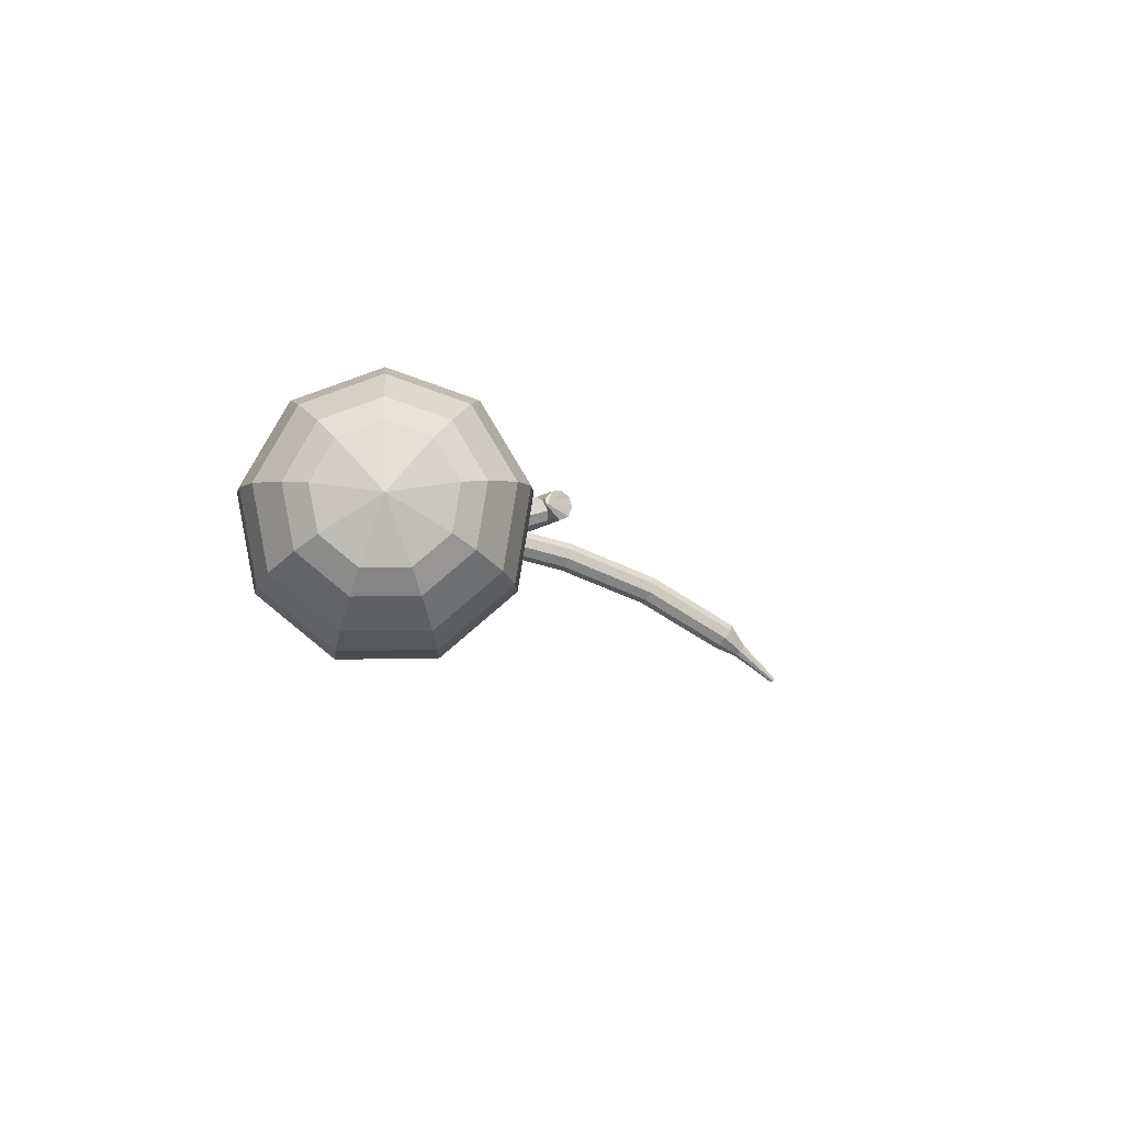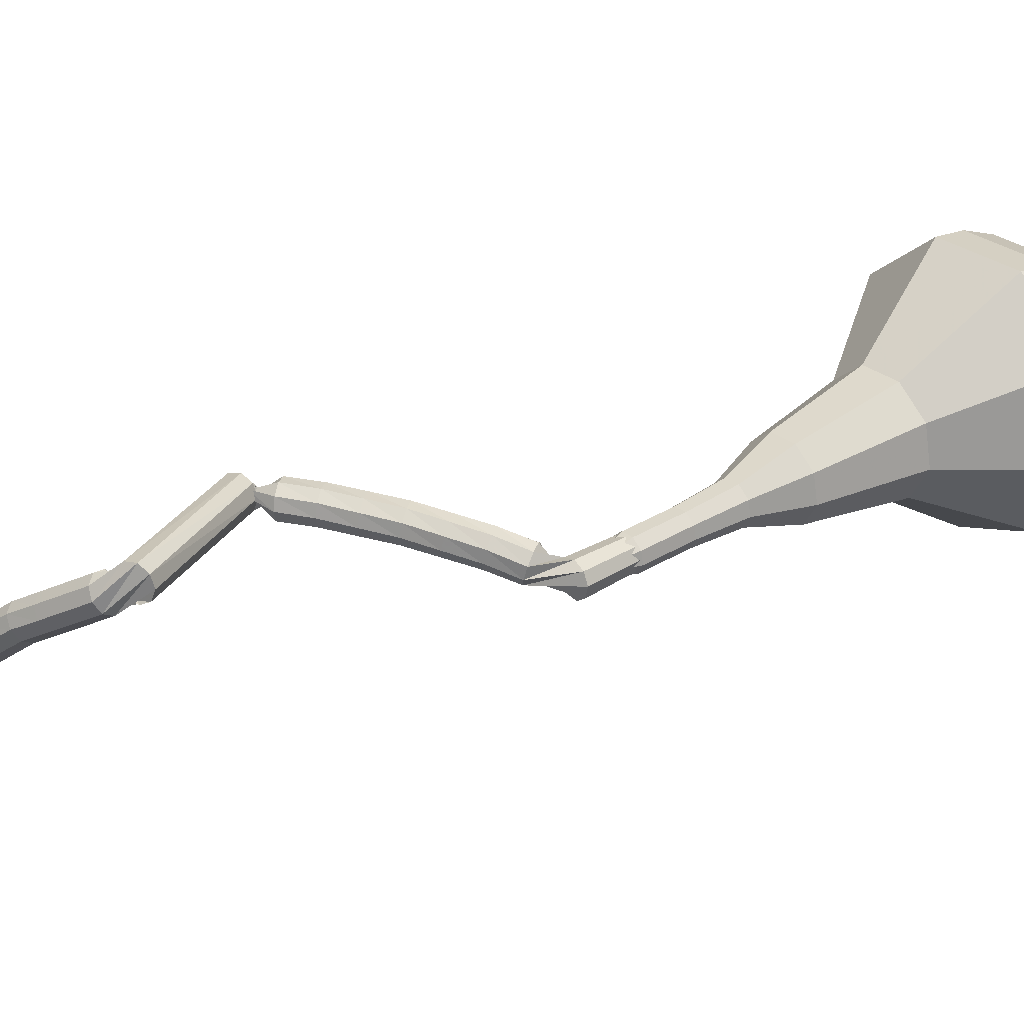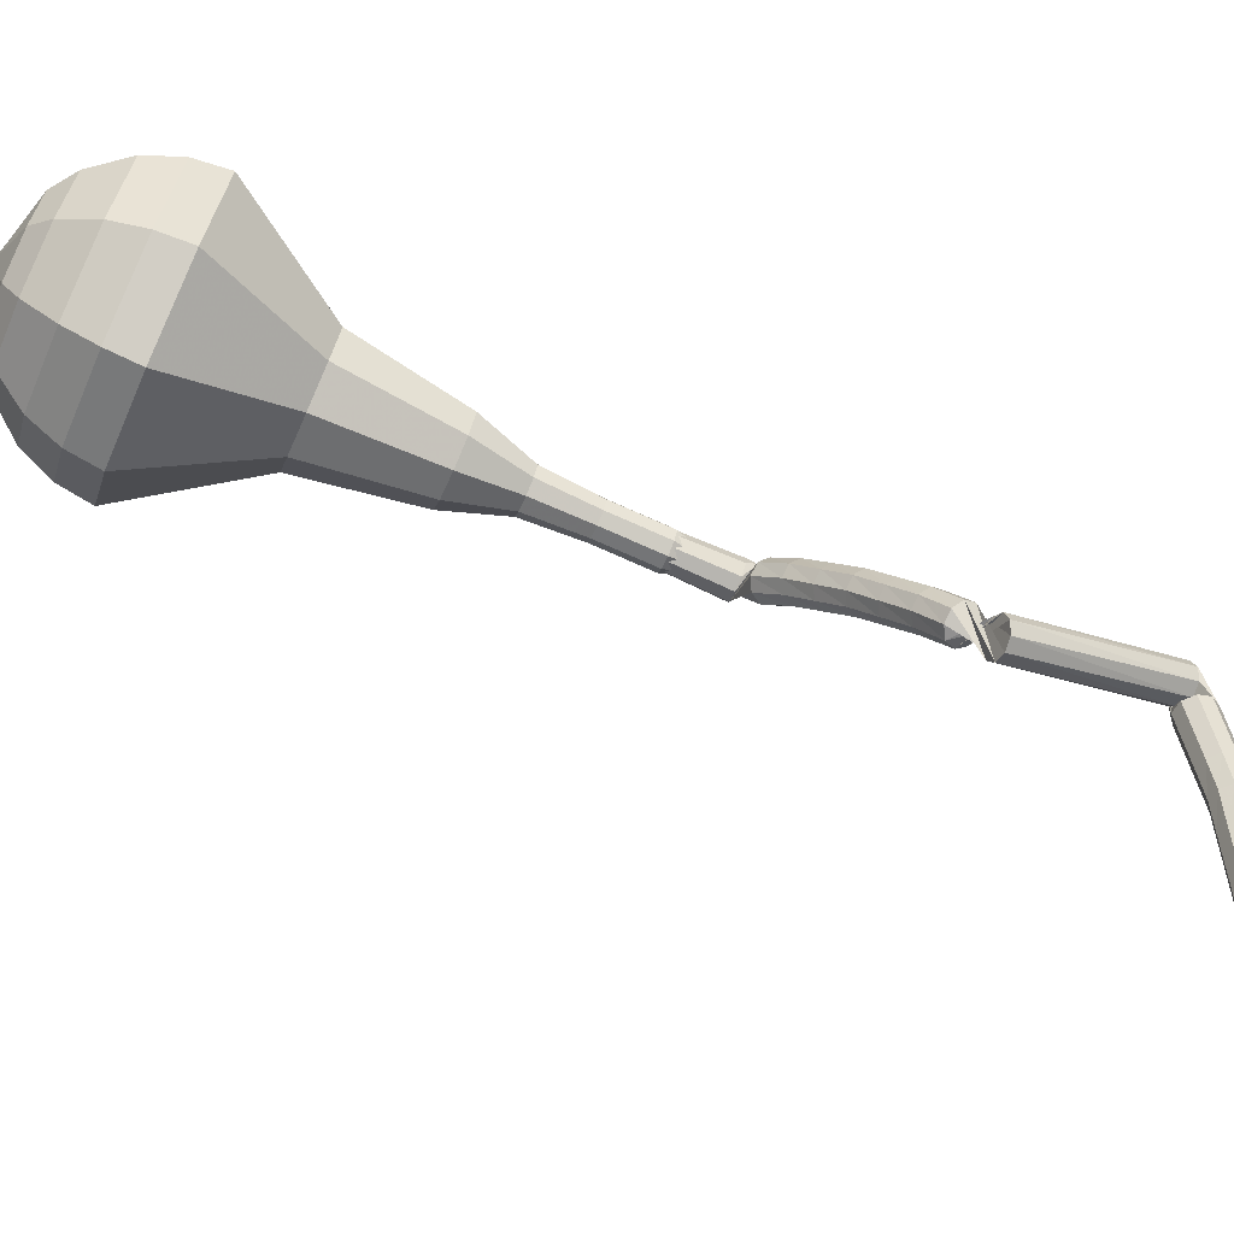
<metadata>
{"format":"obj","ext":"obj","renderer":"f3d","projection":"perspective","resolution":1024,"background":"white","views":[{"elev":-75.4,"azim":172.2,"up":"+Z"},{"elev":-5.4,"azim":55.8,"up":"+Y"},{"elev":30.4,"azim":-82.7,"up":"+Y"}]}
</metadata>
<code>
g tube1
v 173.9 170.4 68.83
v 172.8 167.4 67.57
v 169.9 165.8 66.91
v 166.6 166.2 67.14
v 164.3 168.5 68.16
v 164.2 171.6 69.5
v 166.3 174.1 70.52
v 169.6 174.7 70.75
v 172.6 173.3 70.08
v 173.9 170.4 68.83
v 172.5 170.7 67.97
v 171.8 168.5 67.05
v 169.7 167.3 66.56
v 167.2 167.6 66.73
v 165.5 169.3 67.48
v 165.5 171.6 68.46
v 167 173.4 69.21
v 169.4 173.9 69.37
v 171.6 172.8 68.89
v 172.5 170.7 67.97
v 168.9 171 67.11
v 168.9 171 67.11
v 168.9 171 67.11
v 168.9 171 67.11
v 168.9 171 67.11
v 168.9 171 67.11
v 168.9 171 67.11
v 168.9 171 67.11
v 168.9 171 67.11
v 168.9 171 67.11
v 168.4 158.1 97.15
v 168.6 157.5 96.92
v 169.1 157.2 96.8
v 169.8 157.3 96.84
v 170.3 157.7 97.03
v 170.3 158.4 97.28
v 169.9 158.9 97.47
v 169.2 159 97.51
v 168.6 158.7 97.39
v 168.4 158.1 97.15
v 168.8 159.6 98.51
v 168.2 159.7 98.06
v 167.7 159.3 97.83
v 167.4 158.7 97.91
v 167.5 158.1 98.27
v 168 157.8 98.75
v 168.5 158 99.11
v 168.9 158.6 99.19
v 169 159.2 98.96
v 168.8 159.6 98.51
v 167.6 160.3 99.87
v 167.1 160.4 99.42
v 166.6 159.9 99.18
v 166.3 159.3 99.26
v 166.5 158.7 99.63
v 166.9 158.5 100.1
v 167.4 158.7 100.5
v 167.8 159.3 100.6
v 167.9 159.9 100.3
v 167.6 160.3 99.87
v 166.3 160.9 101.2
v 165.8 160.9 100.8
v 165.4 160.5 100.5
v 165.2 159.8 100.6
v 165.3 159.3 101
v 165.8 159 101.5
v 166.3 159.3 101.8
v 166.6 159.9 101.9
v 166.7 160.5 101.7
v 166.3 160.9 101.2
v 165.1 161.5 102.6
v 164.6 161.4 102.1
v 164.1 161 101.9
v 164 160.3 102
v 164.2 159.8 102.3
v 164.6 159.6 102.8
v 165.1 159.9 103.2
v 165.5 160.5 103.3
v 165.4 161.1 103
v 165.1 161.5 102.6
v 163.8 161.9 103.9
v 163.3 161.8 103.5
v 162.9 161.3 103.2
v 162.7 160.7 103.3
v 163 160.1 103.7
v 163.4 160 104.1
v 163.9 160.3 104.5
v 164.2 160.9 104.6
v 164.1 161.5 104.4
v 163.8 161.9 103.9
v 162.5 162.3 105.2
v 162 162.2 104.8
v 161.6 161.7 104.5
v 161.5 161.1 104.6
v 161.7 160.5 105
v 162.2 160.4 105.5
v 162.7 160.7 105.9
v 162.9 161.4 105.9
v 162.9 162 105.7
v 162.5 162.3 105.2
v 161.1 162.6 106.6
v 160.6 162.5 106.1
v 160.3 162 105.9
v 160.2 161.3 105.9
v 160.5 160.8 106.3
v 160.9 160.7 106.8
v 161.4 161 107.2
v 161.6 161.7 107.3
v 161.5 162.3 107
v 161.1 162.6 106.6
v 158.8 161.3 107.9
v 159.4 161 107.5
v 160 161.2 107.4
v 160.4 161.7 107.4
v 160.5 162.3 107.7
v 160.1 162.8 108.1
v 159.5 162.8 108.3
v 158.9 162.5 108.4
v 158.7 161.9 108.2
v 158.8 161.3 107.9
v 163.6 156.9 115.3
v 164.1 156.6 114.9
v 164.7 156.7 114.7
v 165.2 157.2 114.7
v 165.4 157.8 115.1
v 165 158.3 115.5
v 164.4 158.4 115.8
v 163.8 158.1 115.8
v 163.5 157.5 115.6
v 163.6 156.9 115.3
v 162.7 158.2 115.7
v 162.5 157.9 115.1
v 162.6 157.3 114.8
v 162.7 156.6 114.9
v 163 156.2 115.4
v 163.2 156.3 116.1
v 163.2 156.7 116.6
v 163.1 157.4 116.7
v 162.9 158 116.4
v 162.7 158.2 115.7
v 161.1 157.8 116.2
v 161 157.6 115.6
v 161 157 115.3
v 161.2 156.3 115.4
v 161.4 155.9 115.9
v 161.6 156 116.5
v 161.7 156.4 117
v 161.6 157.1 117.2
v 161.4 157.6 116.8
v 161.1 157.8 116.2
v 159.6 157.5 116.7
v 159.5 157.2 116.1
v 159.5 156.6 115.8
v 159.7 156 115.9
v 159.9 155.6 116.4
v 160.1 155.6 117
v 160.2 156.1 117.5
v 160.1 156.8 117.6
v 159.8 157.3 117.3
v 159.6 157.5 116.7
v 158 157.2 117.2
v 157.9 156.9 116.6
v 158 156.3 116.2
v 158.2 155.7 116.3
v 158.4 155.3 116.8
v 158.6 155.3 117.5
v 158.6 155.8 118
v 158.5 156.4 118.1
v 158.2 157 117.8
v 158 157.2 117.2
v 156.4 156.7 117.5
v 156.4 156.4 116.9
v 156.5 155.8 116.6
v 156.7 155.2 116.7
v 157 154.8 117.2
v 157.1 154.8 117.9
v 157.1 155.3 118.4
v 156.9 155.9 118.5
v 156.7 156.5 118.2
v 156.4 156.7 117.5
v 154.9 156.2 117.9
v 154.9 155.9 117.3
v 155 155.3 116.9
v 155.2 154.7 117
v 155.5 154.3 117.6
v 155.6 154.3 118.2
v 155.6 154.8 118.7
v 155.4 155.5 118.9
v 155.1 156 118.5
v 154.9 156.2 117.9
v 153.4 155.7 118.2
v 153.3 155.4 117.6
v 153.5 154.8 117.3
v 153.7 154.2 117.4
v 153.9 153.8 117.9
v 154.1 153.9 118.6
v 154.1 154.3 119.1
v 153.9 155 119.2
v 153.6 155.5 118.9
v 153.4 155.7 118.2
v 151.8 155.2 118.6
v 151.8 154.9 118
v 152 154.3 117.6
v 152.2 153.7 117.8
v 152.5 153.3 118.3
v 152.6 153.4 118.9
v 152.5 153.8 119.5
v 152.3 154.4 119.6
v 152 155 119.2
v 151.8 155.2 118.6
v 150.3 154.4 118.8
v 150.3 154.2 118.2
v 150.5 153.6 117.8
v 150.9 153 117.9
v 151.1 152.7 118.5
v 151.2 152.7 119.1
v 151 153.1 119.7
v 150.8 153.7 119.8
v 150.5 154.2 119.4
v 150.3 154.4 118.8
v 148.8 153.7 119
v 148.9 153.5 118.4
v 149.1 152.9 118
v 149.4 152.3 118.1
v 149.6 151.9 118.7
v 149.7 152 119.3
v 149.6 152.4 119.9
v 149.3 153 120
v 149 153.5 119.6
v 148.8 153.7 119
v 147.4 153 119.2
v 147.4 152.8 118.5
v 147.6 152.2 118.2
v 147.9 151.6 118.3
v 148.2 151.2 118.8
v 148.2 151.3 119.5
v 148.1 151.7 120
v 147.8 152.3 120.2
v 147.5 152.8 119.8
v 147.4 153 119.2
v 145.8 152.3 119.4
v 145.9 152 118.7
v 146.2 151.5 118.4
v 146.5 150.9 118.5
v 146.8 150.6 119
v 146.8 150.6 119.7
v 146.6 151 120.2
v 146.3 151.6 120.4
v 146 152.1 120
v 145.8 152.3 119.4
v 144.7 150.9 119.4
v 144.8 150.8 119.1
v 144.9 150.5 118.9
v 145.1 150.3 118.9
v 145.2 150.1 119.2
v 145.2 150.1 119.5
v 145.1 150.3 119.8
v 144.9 150.5 119.9
v 144.8 150.8 119.7
v 144.7 150.9 119.4
v 143.4 149.8 119.4
v 143.5 149.8 119.2
v 143.6 149.6 119
v 143.7 149.4 119.1
v 143.8 149.3 119.3
v 143.8 149.3 119.5
v 143.7 149.4 119.7
v 143.6 149.6 119.7
v 143.5 149.8 119.6
v 143.4 149.8 119.4
v 142.2 148.8 119.4
v 142.2 148.7 119.2
v 142.3 148.6 119.2
v 142.3 148.5 119.2
v 142.4 148.5 119.3
v 142.4 148.5 119.4
v 142.3 148.5 119.5
v 142.3 148.6 119.6
v 142.2 148.7 119.5
v 142.2 148.8 119.4
f 1 2 12
f 12 11 1
f 2 3 13
f 13 12 2
f 3 4 14
f 14 13 3
f 4 5 15
f 15 14 4
f 5 6 16
f 16 15 5
f 6 7 17
f 17 16 6
f 7 8 18
f 18 17 7
f 8 9 19
f 19 18 8
f 9 10 20
f 20 19 9
f 11 12 22
f 22 21 11
f 12 13 23
f 23 22 12
f 13 14 24
f 24 23 13
f 14 15 25
f 25 24 14
f 15 16 26
f 26 25 15
f 16 17 27
f 27 26 16
f 17 18 28
f 28 27 17
f 18 19 29
f 29 28 18
f 19 20 30
f 30 29 19
f 21 22 32
f 32 31 21
f 22 23 33
f 33 32 22
f 23 24 34
f 34 33 23
f 24 25 35
f 35 34 24
f 25 26 36
f 36 35 25
f 26 27 37
f 37 36 26
f 27 28 38
f 38 37 27
f 28 29 39
f 39 38 28
f 29 30 40
f 40 39 29
f 31 32 42
f 42 41 31
f 32 33 43
f 43 42 32
f 33 34 44
f 44 43 33
f 34 35 45
f 45 44 34
f 35 36 46
f 46 45 35
f 36 37 47
f 47 46 36
f 37 38 48
f 48 47 37
f 38 39 49
f 49 48 38
f 39 40 50
f 50 49 39
f 41 42 52
f 52 51 41
f 42 43 53
f 53 52 42
f 43 44 54
f 54 53 43
f 44 45 55
f 55 54 44
f 45 46 56
f 56 55 45
f 46 47 57
f 57 56 46
f 47 48 58
f 58 57 47
f 48 49 59
f 59 58 48
f 49 50 60
f 60 59 49
f 51 52 62
f 62 61 51
f 52 53 63
f 63 62 52
f 53 54 64
f 64 63 53
f 54 55 65
f 65 64 54
f 55 56 66
f 66 65 55
f 56 57 67
f 67 66 56
f 57 58 68
f 68 67 57
f 58 59 69
f 69 68 58
f 59 60 70
f 70 69 59
f 61 62 72
f 72 71 61
f 62 63 73
f 73 72 62
f 63 64 74
f 74 73 63
f 64 65 75
f 75 74 64
f 65 66 76
f 76 75 65
f 66 67 77
f 77 76 66
f 67 68 78
f 78 77 67
f 68 69 79
f 79 78 68
f 69 70 80
f 80 79 69
f 71 72 82
f 82 81 71
f 72 73 83
f 83 82 72
f 73 74 84
f 84 83 73
f 74 75 85
f 85 84 74
f 75 76 86
f 86 85 75
f 76 77 87
f 87 86 76
f 77 78 88
f 88 87 77
f 78 79 89
f 89 88 78
f 79 80 90
f 90 89 79
f 81 82 92
f 92 91 81
f 82 83 93
f 93 92 82
f 83 84 94
f 94 93 83
f 84 85 95
f 95 94 84
f 85 86 96
f 96 95 85
f 86 87 97
f 97 96 86
f 87 88 98
f 98 97 87
f 88 89 99
f 99 98 88
f 89 90 100
f 100 99 89
f 91 92 102
f 102 101 91
f 92 93 103
f 103 102 92
f 93 94 104
f 104 103 93
f 94 95 105
f 105 104 94
f 95 96 106
f 106 105 95
f 96 97 107
f 107 106 96
f 97 98 108
f 108 107 97
f 98 99 109
f 109 108 98
f 99 100 110
f 110 109 99
f 101 102 112
f 112 111 101
f 102 103 113
f 113 112 102
f 103 104 114
f 114 113 103
f 104 105 115
f 115 114 104
f 105 106 116
f 116 115 105
f 106 107 117
f 117 116 106
f 107 108 118
f 118 117 107
f 108 109 119
f 119 118 108
f 109 110 120
f 120 119 109
f 111 112 122
f 122 121 111
f 112 113 123
f 123 122 112
f 113 114 124
f 124 123 113
f 114 115 125
f 125 124 114
f 115 116 126
f 126 125 115
f 116 117 127
f 127 126 116
f 117 118 128
f 128 127 117
f 118 119 129
f 129 128 118
f 119 120 130
f 130 129 119
f 121 122 132
f 132 131 121
f 122 123 133
f 133 132 122
f 123 124 134
f 134 133 123
f 124 125 135
f 135 134 124
f 125 126 136
f 136 135 125
f 126 127 137
f 137 136 126
f 127 128 138
f 138 137 127
f 128 129 139
f 139 138 128
f 129 130 140
f 140 139 129
f 131 132 142
f 142 141 131
f 132 133 143
f 143 142 132
f 133 134 144
f 144 143 133
f 134 135 145
f 145 144 134
f 135 136 146
f 146 145 135
f 136 137 147
f 147 146 136
f 137 138 148
f 148 147 137
f 138 139 149
f 149 148 138
f 139 140 150
f 150 149 139
f 141 142 152
f 152 151 141
f 142 143 153
f 153 152 142
f 143 144 154
f 154 153 143
f 144 145 155
f 155 154 144
f 145 146 156
f 156 155 145
f 146 147 157
f 157 156 146
f 147 148 158
f 158 157 147
f 148 149 159
f 159 158 148
f 149 150 160
f 160 159 149
f 151 152 162
f 162 161 151
f 152 153 163
f 163 162 152
f 153 154 164
f 164 163 153
f 154 155 165
f 165 164 154
f 155 156 166
f 166 165 155
f 156 157 167
f 167 166 156
f 157 158 168
f 168 167 157
f 158 159 169
f 169 168 158
f 159 160 170
f 170 169 159
f 161 162 172
f 172 171 161
f 162 163 173
f 173 172 162
f 163 164 174
f 174 173 163
f 164 165 175
f 175 174 164
f 165 166 176
f 176 175 165
f 166 167 177
f 177 176 166
f 167 168 178
f 178 177 167
f 168 169 179
f 179 178 168
f 169 170 180
f 180 179 169
f 171 172 182
f 182 181 171
f 172 173 183
f 183 182 172
f 173 174 184
f 184 183 173
f 174 175 185
f 185 184 174
f 175 176 186
f 186 185 175
f 176 177 187
f 187 186 176
f 177 178 188
f 188 187 177
f 178 179 189
f 189 188 178
f 179 180 190
f 190 189 179
f 181 182 192
f 192 191 181
f 182 183 193
f 193 192 182
f 183 184 194
f 194 193 183
f 184 185 195
f 195 194 184
f 185 186 196
f 196 195 185
f 186 187 197
f 197 196 186
f 187 188 198
f 198 197 187
f 188 189 199
f 199 198 188
f 189 190 200
f 200 199 189
f 191 192 202
f 202 201 191
f 192 193 203
f 203 202 192
f 193 194 204
f 204 203 193
f 194 195 205
f 205 204 194
f 195 196 206
f 206 205 195
f 196 197 207
f 207 206 196
f 197 198 208
f 208 207 197
f 198 199 209
f 209 208 198
f 199 200 210
f 210 209 199
f 201 202 212
f 212 211 201
f 202 203 213
f 213 212 202
f 203 204 214
f 214 213 203
f 204 205 215
f 215 214 204
f 205 206 216
f 216 215 205
f 206 207 217
f 217 216 206
f 207 208 218
f 218 217 207
f 208 209 219
f 219 218 208
f 209 210 220
f 220 219 209
f 211 212 222
f 222 221 211
f 212 213 223
f 223 222 212
f 213 214 224
f 224 223 213
f 214 215 225
f 225 224 214
f 215 216 226
f 226 225 215
f 216 217 227
f 227 226 216
f 217 218 228
f 228 227 217
f 218 219 229
f 229 228 218
f 219 220 230
f 230 229 219
f 221 222 232
f 232 231 221
f 222 223 233
f 233 232 222
f 223 224 234
f 234 233 223
f 224 225 235
f 235 234 224
f 225 226 236
f 236 235 225
f 226 227 237
f 237 236 226
f 227 228 238
f 238 237 227
f 228 229 239
f 239 238 228
f 229 230 240
f 240 239 229
f 231 232 242
f 242 241 231
f 232 233 243
f 243 242 232
f 233 234 244
f 244 243 233
f 234 235 245
f 245 244 234
f 235 236 246
f 246 245 235
f 236 237 247
f 247 246 236
f 237 238 248
f 248 247 237
f 238 239 249
f 249 248 238
f 239 240 250
f 250 249 239
f 241 242 252
f 252 251 241
f 242 243 253
f 253 252 242
f 243 244 254
f 254 253 243
f 244 245 255
f 255 254 244
f 245 246 256
f 256 255 245
f 246 247 257
f 257 256 246
f 247 248 258
f 258 257 247
f 248 249 259
f 259 258 248
f 249 250 260
f 260 259 249
f 251 252 262
f 262 261 251
f 252 253 263
f 263 262 252
f 253 254 264
f 264 263 253
f 254 255 265
f 265 264 254
f 255 256 266
f 266 265 255
f 256 257 267
f 267 266 256
f 257 258 268
f 268 267 257
f 258 259 269
f 269 268 258
f 259 260 270
f 270 269 259
f 261 262 272
f 272 271 261
f 262 263 273
f 273 272 262
f 263 264 274
f 274 273 263
f 264 265 275
f 275 274 264
f 265 266 276
f 276 275 265
f 266 267 277
f 277 276 266
f 267 268 278
f 278 277 267
f 268 269 279
f 279 278 268
f 269 270 280
f 280 279 269
v 169.4 158.1 97.15
v 169.4 158.1 97.15
v 169.4 158.1 97.15
v 169.4 158.1 97.15
v 169.4 158.1 97.15
v 169.4 158.1 97.15
v 169.4 158.1 97.15
v 169.4 158.1 97.15
v 169.4 158.1 97.15
v 169.4 158.1 97.15
v 170.3 159.4 94.26
v 170.1 158.8 94.01
v 169.5 158.4 93.87
v 168.8 158.5 93.92
v 168.4 159 94.13
v 168.4 159.6 94.39
v 168.8 160.1 94.6
v 169.4 160.2 94.65
v 170.1 159.9 94.51
v 170.3 159.4 94.26
v 170.3 160.6 91.37
v 170.1 160 91.11
v 169.5 159.7 90.98
v 168.8 159.8 91.03
v 168.3 160.2 91.23
v 168.3 160.8 91.5
v 168.7 161.3 91.71
v 169.4 161.5 91.75
v 170 161.2 91.62
v 170.3 160.6 91.37
v 170.4 161.8 88.47
v 170.2 161.1 88.17
v 169.5 160.7 88.01
v 168.7 160.8 88.06
v 168.1 161.4 88.31
v 168.1 162.1 88.63
v 168.6 162.7 88.88
v 169.4 162.9 88.94
v 170.1 162.5 88.78
v 170.4 161.8 88.47
v 171.4 163.1 85.58
v 170.9 161.8 85.01
v 169.6 161 84.7
v 168.1 161.2 84.81
v 167.1 162.3 85.27
v 167 163.7 85.88
v 168 164.8 86.35
v 169.5 165.1 86.45
v 170.9 164.4 86.15
v 171.4 163.1 85.58
v 172.4 165.6 79.79
v 171.7 163.7 78.95
v 169.8 162.6 78.51
v 167.5 162.8 78.66
v 166 164.4 79.34
v 166 166.5 80.23
v 167.3 168.1 80.91
v 169.6 168.5 81.07
v 171.5 167.6 80.62
v 172.4 165.6 79.79
v 176.5 168.3 74
v 174.9 163.8 72.1
v 170.5 161.3 71.09
v 165.5 161.9 71.44
v 162 165.4 72.99
v 161.9 170.1 75.01
v 165 173.8 76.56
v 170.1 174.8 76.91
v 174.6 172.6 75.9
v 176.5 168.3 74
v 176.2 169 72.28
v 174.7 164.6 70.44
v 170.5 162.2 69.46
v 165.6 162.8 69.8
v 162.2 166.2 71.3
v 162.1 170.8 73.25
v 165.1 174.4 74.75
v 170 175.4 75.09
v 174.4 173.2 74.11
v 176.2 169 72.28
v 175.4 169.7 70.55
v 174.1 165.8 68.91
v 170.3 163.6 68.03
v 165.9 164.2 68.34
v 162.9 167.2 69.68
v 162.8 171.3 71.43
v 165.5 174.5 72.77
v 169.9 175.4 73.07
v 173.8 173.5 72.2
v 175.4 169.7 70.55
v 173.9 170.4 68.83
v 172.8 167.4 67.57
v 169.9 165.8 66.91
v 166.6 166.2 67.14
v 164.3 168.5 68.16
v 164.2 171.6 69.5
v 166.3 174.1 70.52
v 169.6 174.7 70.75
v 172.6 173.3 70.08
v 173.9 170.4 68.83
v 172.5 170.7 67.97
v 171.8 168.5 67.05
v 169.7 167.3 66.56
v 167.2 167.6 66.73
v 165.5 169.3 67.48
v 165.5 171.6 68.46
v 167 173.4 69.21
v 169.4 173.9 69.37
v 171.6 172.8 68.89
v 172.5 170.7 67.97
v 168.9 171 67.11
v 168.9 171 67.11
v 168.9 171 67.11
v 168.9 171 67.11
v 168.9 171 67.11
v 168.9 171 67.11
v 168.9 171 67.11
v 168.9 171 67.11
v 168.9 171 67.11
v 168.9 171 67.11
f 281 282 292
f 292 291 281
f 282 283 293
f 293 292 282
f 283 284 294
f 294 293 283
f 284 285 295
f 295 294 284
f 285 286 296
f 296 295 285
f 286 287 297
f 297 296 286
f 287 288 298
f 298 297 287
f 288 289 299
f 299 298 288
f 289 290 300
f 300 299 289
f 291 292 302
f 302 301 291
f 292 293 303
f 303 302 292
f 293 294 304
f 304 303 293
f 294 295 305
f 305 304 294
f 295 296 306
f 306 305 295
f 296 297 307
f 307 306 296
f 297 298 308
f 308 307 297
f 298 299 309
f 309 308 298
f 299 300 310
f 310 309 299
f 301 302 312
f 312 311 301
f 302 303 313
f 313 312 302
f 303 304 314
f 314 313 303
f 304 305 315
f 315 314 304
f 305 306 316
f 316 315 305
f 306 307 317
f 317 316 306
f 307 308 318
f 318 317 307
f 308 309 319
f 319 318 308
f 309 310 320
f 320 319 309
f 311 312 322
f 322 321 311
f 312 313 323
f 323 322 312
f 313 314 324
f 324 323 313
f 314 315 325
f 325 324 314
f 315 316 326
f 326 325 315
f 316 317 327
f 327 326 316
f 317 318 328
f 328 327 317
f 318 319 329
f 329 328 318
f 319 320 330
f 330 329 319
f 321 322 332
f 332 331 321
f 322 323 333
f 333 332 322
f 323 324 334
f 334 333 323
f 324 325 335
f 335 334 324
f 325 326 336
f 336 335 325
f 326 327 337
f 337 336 326
f 327 328 338
f 338 337 327
f 328 329 339
f 339 338 328
f 329 330 340
f 340 339 329
f 331 332 342
f 342 341 331
f 332 333 343
f 343 342 332
f 333 334 344
f 344 343 333
f 334 335 345
f 345 344 334
f 335 336 346
f 346 345 335
f 336 337 347
f 347 346 336
f 337 338 348
f 348 347 337
f 338 339 349
f 349 348 338
f 339 340 350
f 350 349 339
f 341 342 352
f 352 351 341
f 342 343 353
f 353 352 342
f 343 344 354
f 354 353 343
f 344 345 355
f 355 354 344
f 345 346 356
f 356 355 345
f 346 347 357
f 357 356 346
f 347 348 358
f 358 357 347
f 348 349 359
f 359 358 348
f 349 350 360
f 360 359 349
f 351 352 362
f 362 361 351
f 352 353 363
f 363 362 352
f 353 354 364
f 364 363 353
f 354 355 365
f 365 364 354
f 355 356 366
f 366 365 355
f 356 357 367
f 367 366 356
f 357 358 368
f 368 367 357
f 358 359 369
f 369 368 358
f 359 360 370
f 370 369 359
f 361 362 372
f 372 371 361
f 362 363 373
f 373 372 362
f 363 364 374
f 374 373 363
f 364 365 375
f 375 374 364
f 365 366 376
f 376 375 365
f 366 367 377
f 377 376 366
f 367 368 378
f 378 377 367
f 368 369 379
f 379 378 368
f 369 370 380
f 380 379 369
f 371 372 382
f 382 381 371
f 372 373 383
f 383 382 372
f 373 374 384
f 384 383 373
f 374 375 385
f 385 384 374
f 375 376 386
f 386 385 375
f 376 377 387
f 387 386 376
f 377 378 388
f 388 387 377
f 378 379 389
f 389 388 378
f 379 380 390
f 390 389 379
f 381 382 392
f 392 391 381
f 382 383 393
f 393 392 382
f 383 384 394
f 394 393 383
f 384 385 395
f 395 394 384
f 385 386 396
f 396 395 385
f 386 387 397
f 397 396 386
f 387 388 398
f 398 397 387
f 388 389 399
f 399 398 388
f 389 390 400
f 400 399 389
g

</code>
